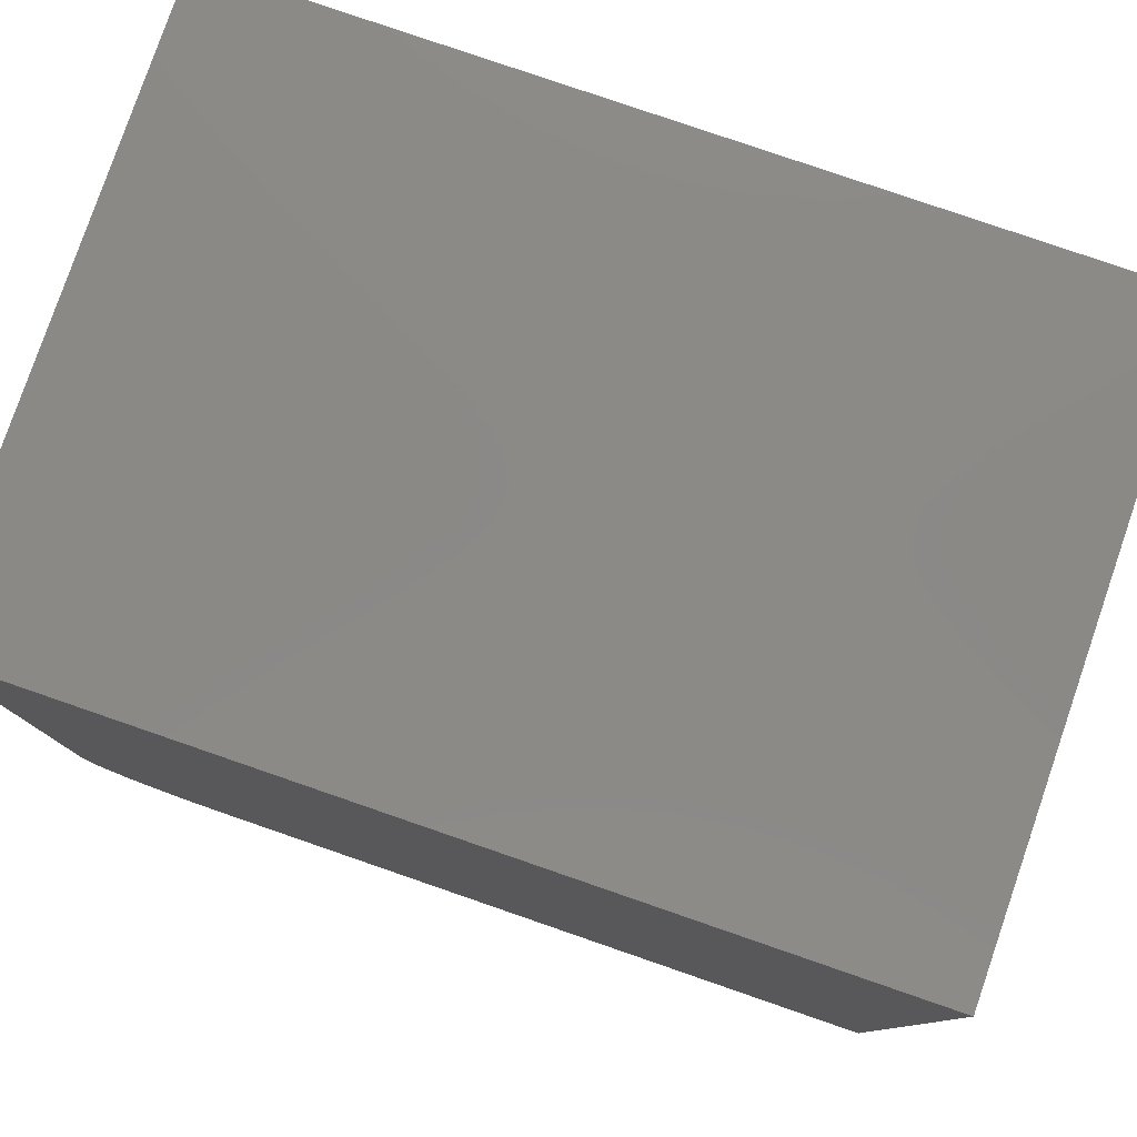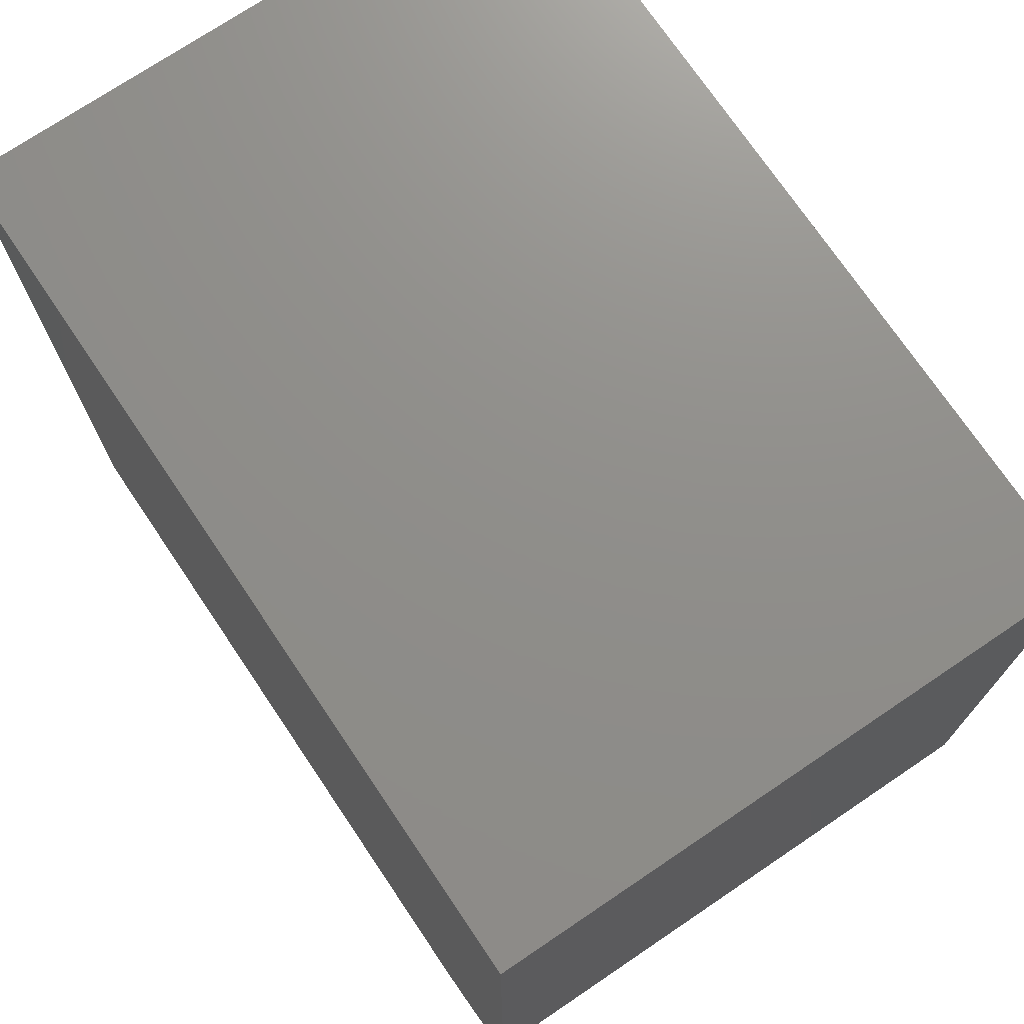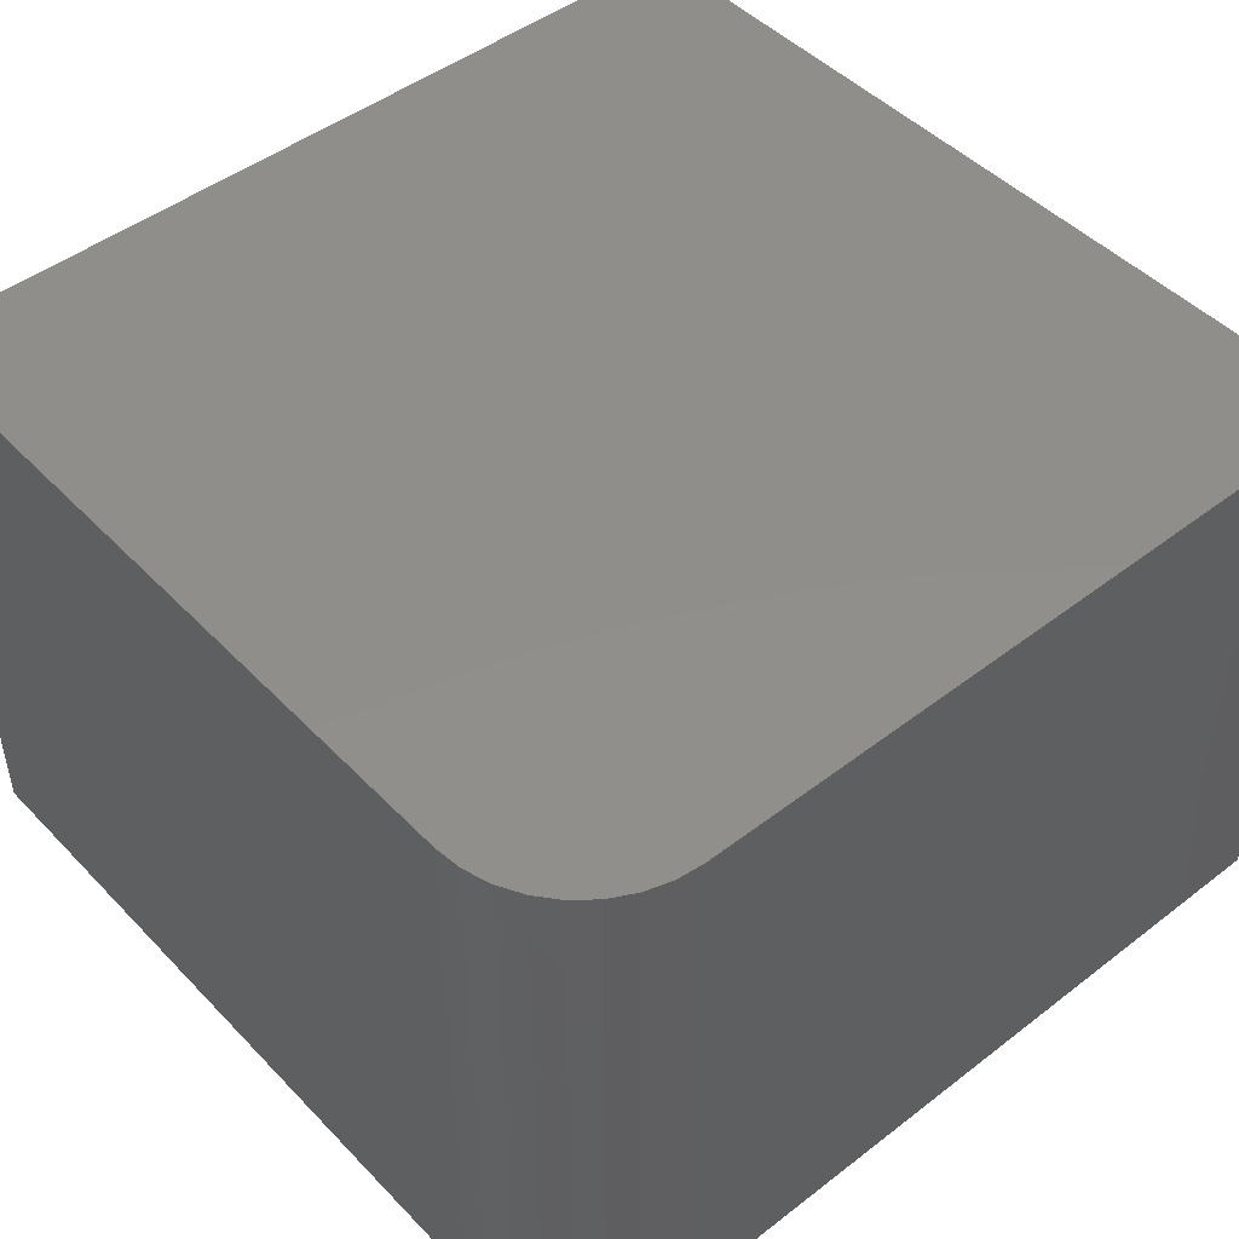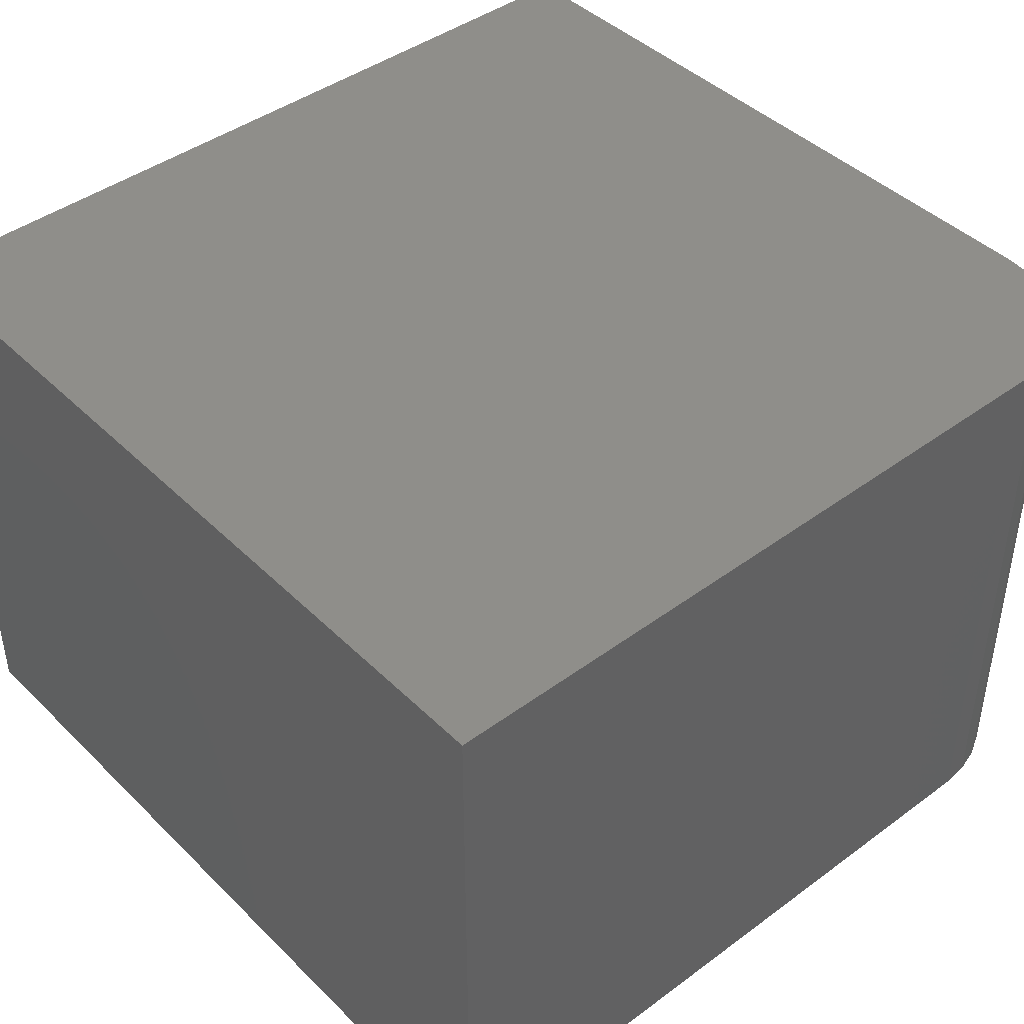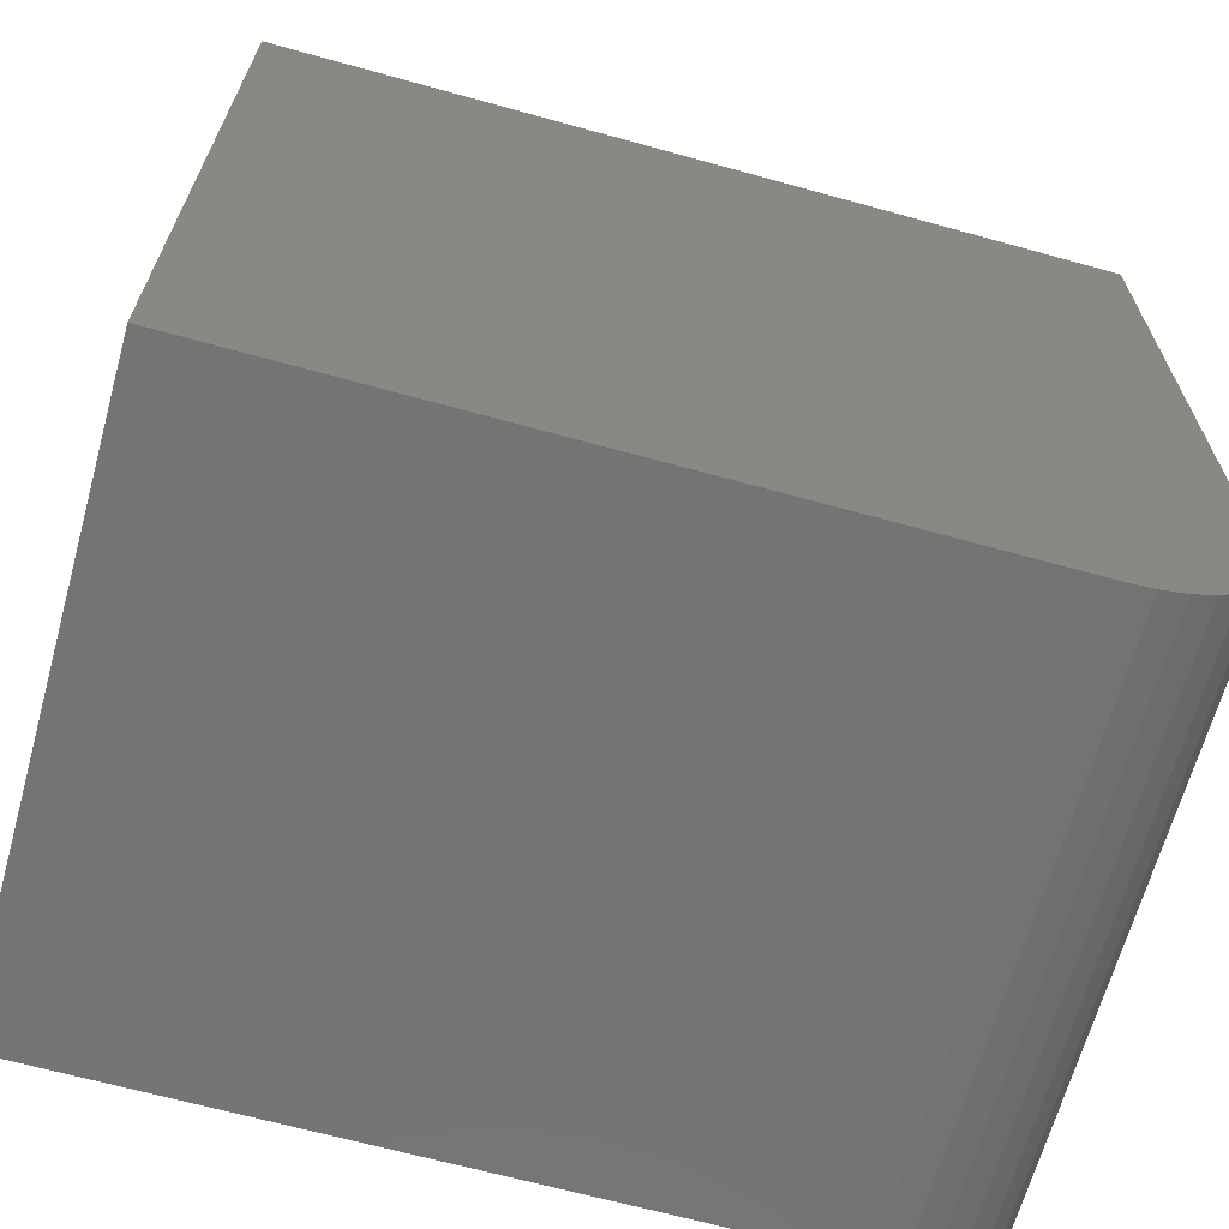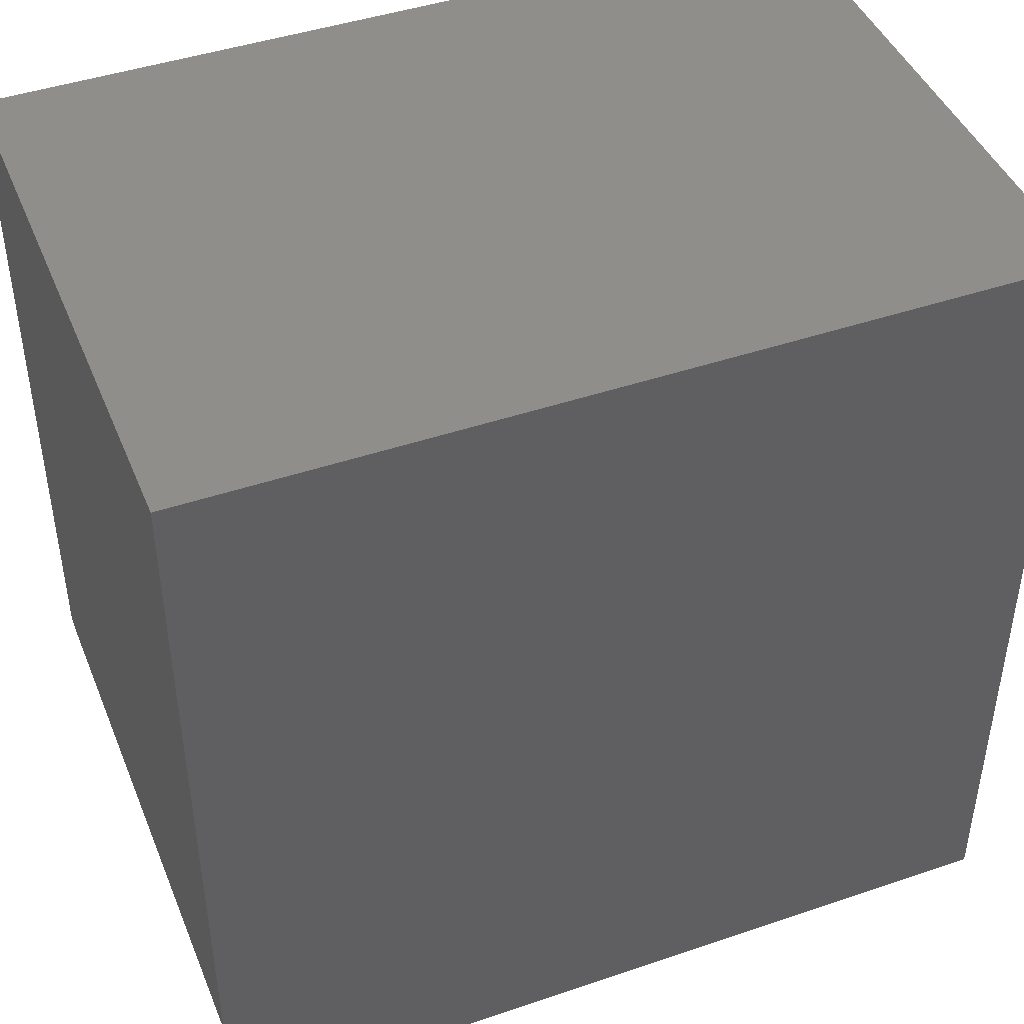
<metadata>
{"format":"stl","ext":"stl","renderer":"f3d","projection":"perspective","resolution":1024,"background":"white","views":[{"elev":79.7,"azim":-161.0,"up":"+Z"},{"elev":73.3,"azim":56.0,"up":"+Z"},{"elev":47.2,"azim":139.0,"up":"+Y"},{"elev":43.1,"azim":48.9,"up":"+Y"},{"elev":-66.5,"azim":-15.5,"up":"+Z"},{"elev":44.5,"azim":158.4,"up":"+Z"}]}
</metadata>
<code>
# stl→obj: 24 verts, 44 faces
v 0.3594 -0.75 -0.5391
v 0.3929 -0.75 -0.5358
v -0.5391 -0.75 -0.5391
v 0.5312 -0.75 -0.3672
v 0.5312 -0.75 0.5312
v -0.5391 -0.75 0.5312
v 0.4251 -0.75 -0.526
v 0.4549 -0.75 -0.5101
v 0.4809 -0.75 -0.4887
v 0.5023 -0.75 -0.4627
v 0.5182 -0.75 -0.433
v 0.5279 -0.75 -0.4007
v -0.5391 0 -0.5391
v 0.3929 1.038e-16 -0.5358
v 0.3594 9.975e-17 -0.5391
v 0.5312 1.379e-16 -0.3672
v 0.5279 1.338e-16 -0.4007
v 0.5182 1.292e-16 -0.433
v 0.5023 1.241e-16 -0.4627
v 0.4809 1.188e-16 -0.4887
v 0.4549 1.136e-16 -0.5101
v 0.4251 1.085e-16 -0.526
v -0.5391 1.188e-16 0.5312
v 0.5312 2.377e-16 0.5312
f 1 2 3
f 4 5 6
f 4 6 3
f 4 3 2
f 4 2 7
f 4 7 8
f 4 8 9
f 4 9 10
f 4 10 11
f 4 11 12
f 13 14 15
f 16 17 18
f 16 18 19
f 16 19 20
f 16 20 21
f 16 21 22
f 16 22 14
f 16 14 13
f 16 13 23
f 16 23 24
f 4 16 5
f 5 16 24
f 3 13 1
f 1 13 15
f 16 4 17
f 17 4 12
f 17 12 18
f 18 12 11
f 18 11 19
f 19 11 10
f 19 10 20
f 20 10 9
f 20 9 21
f 21 9 8
f 21 8 22
f 22 8 7
f 22 7 14
f 14 7 2
f 14 2 15
f 15 2 1
f 6 23 3
f 3 23 13
f 5 24 6
f 6 24 23

</code>
